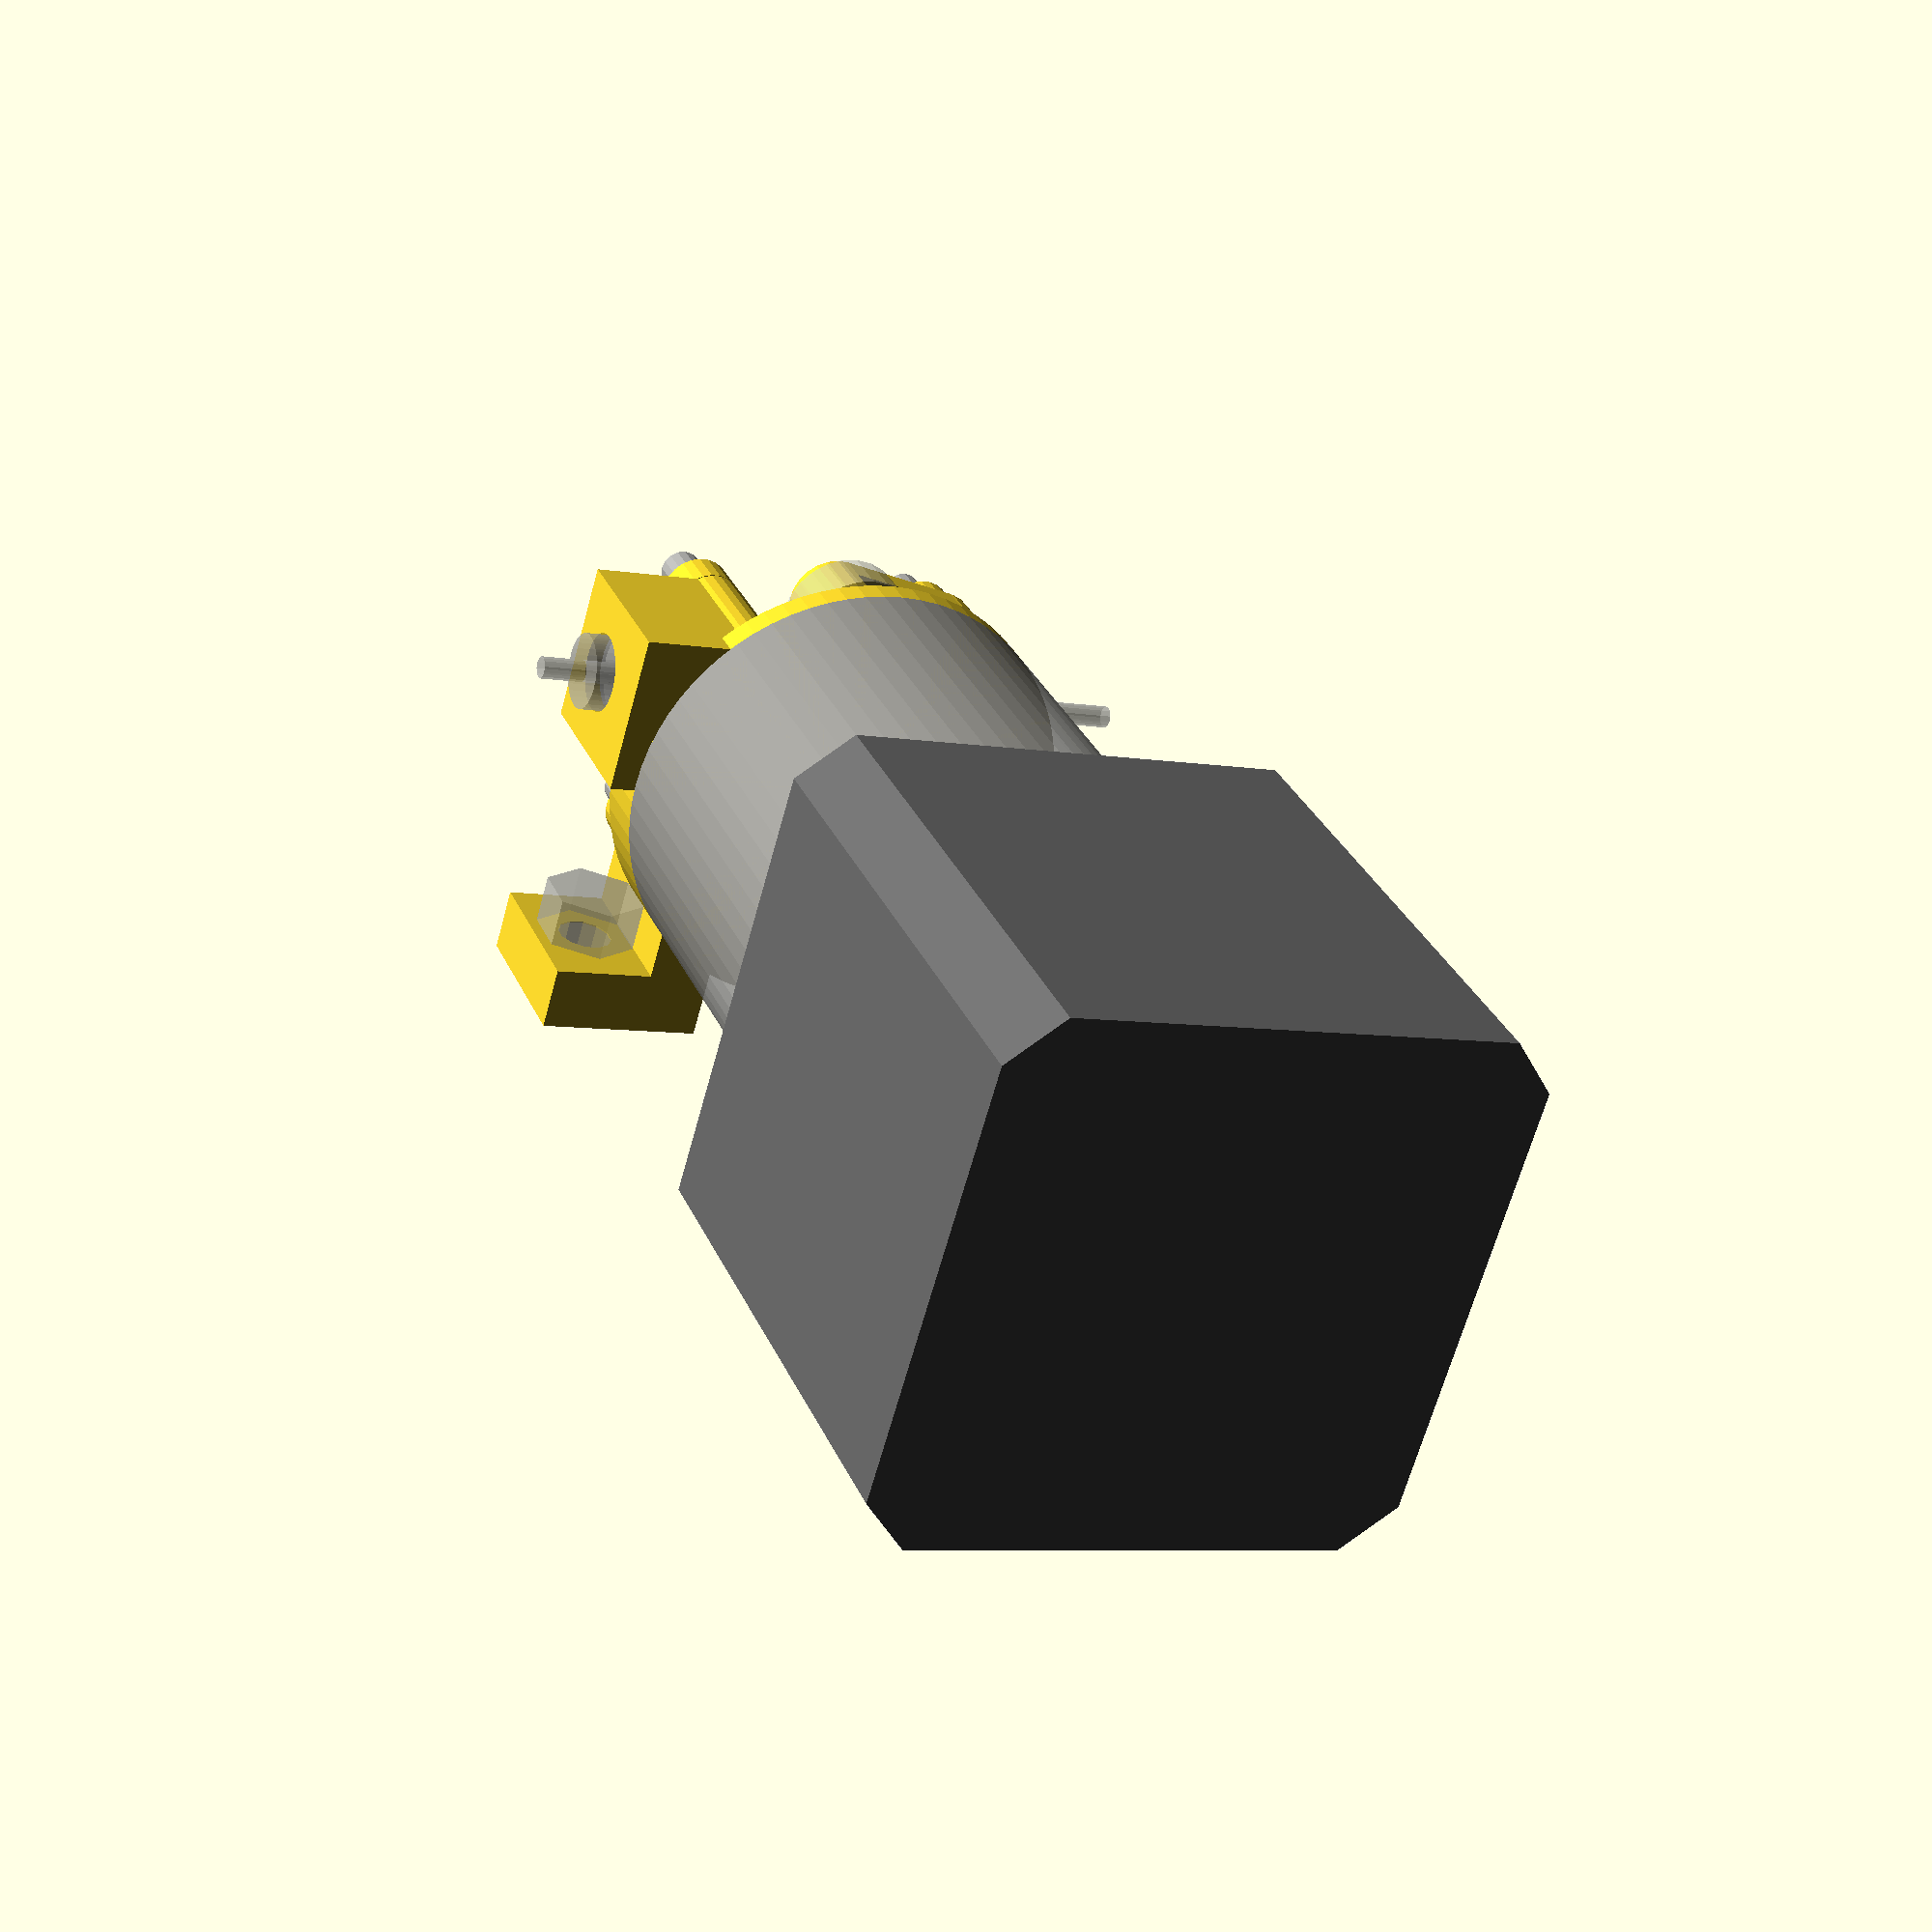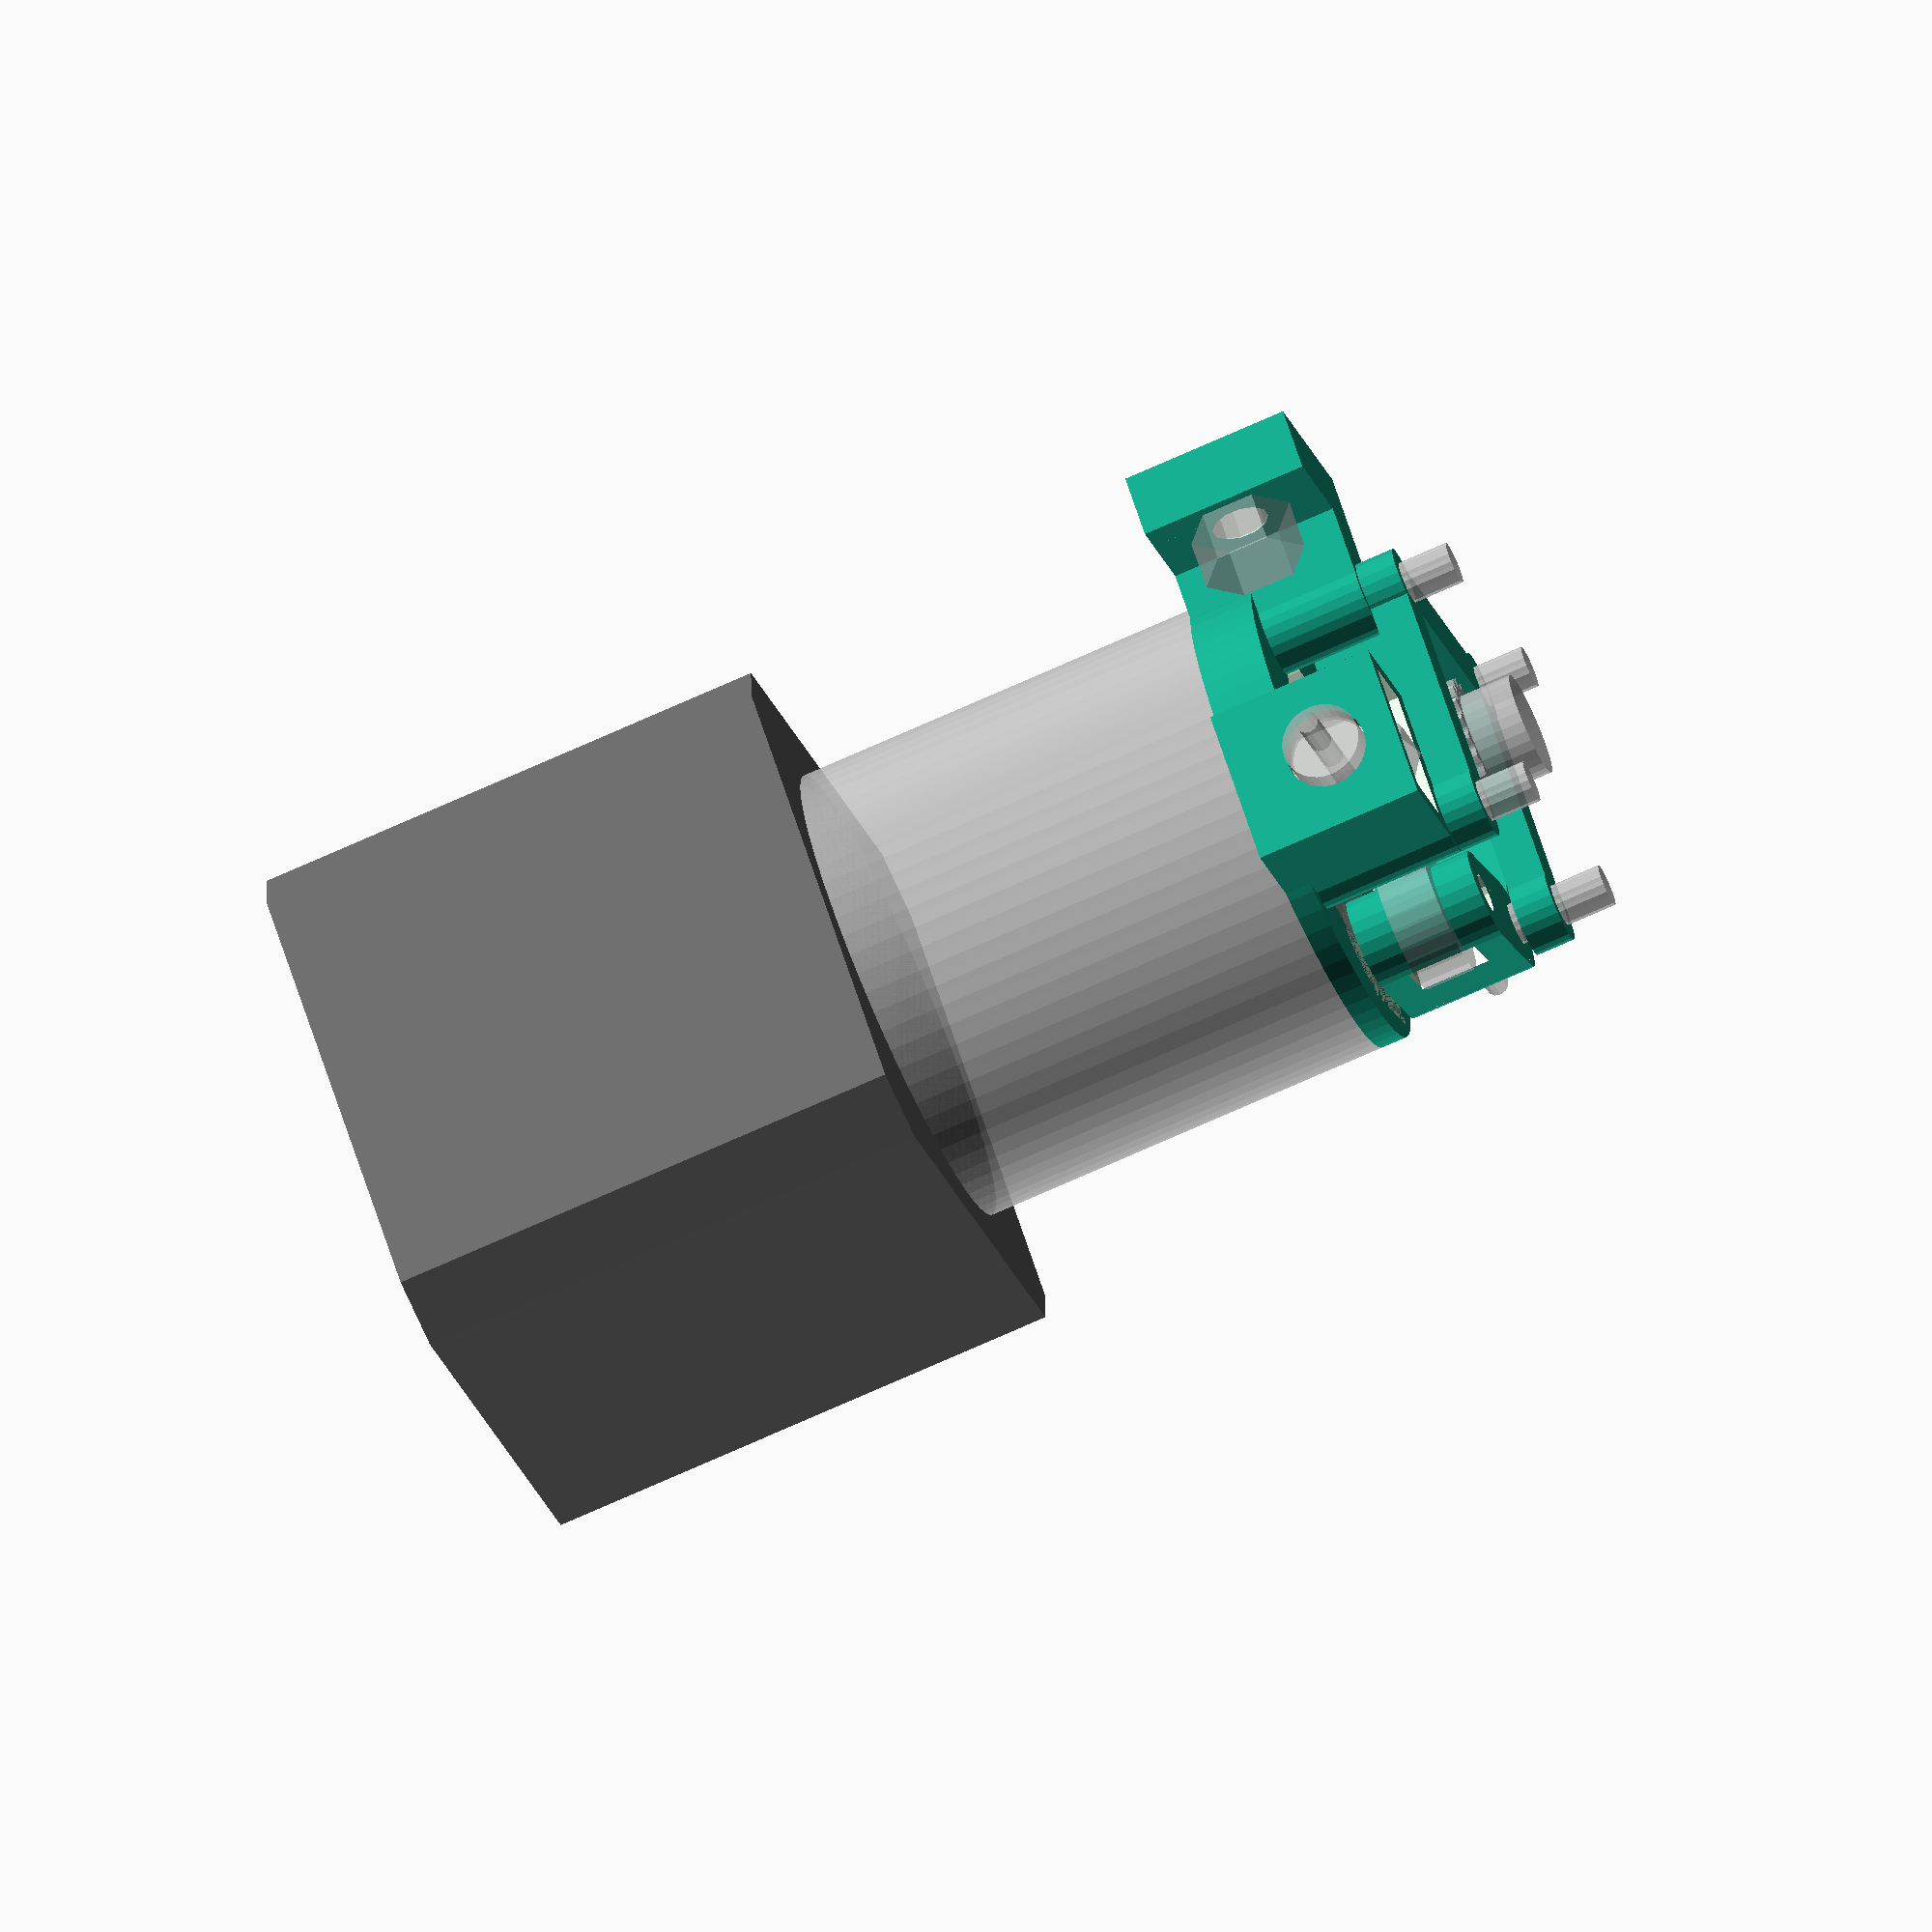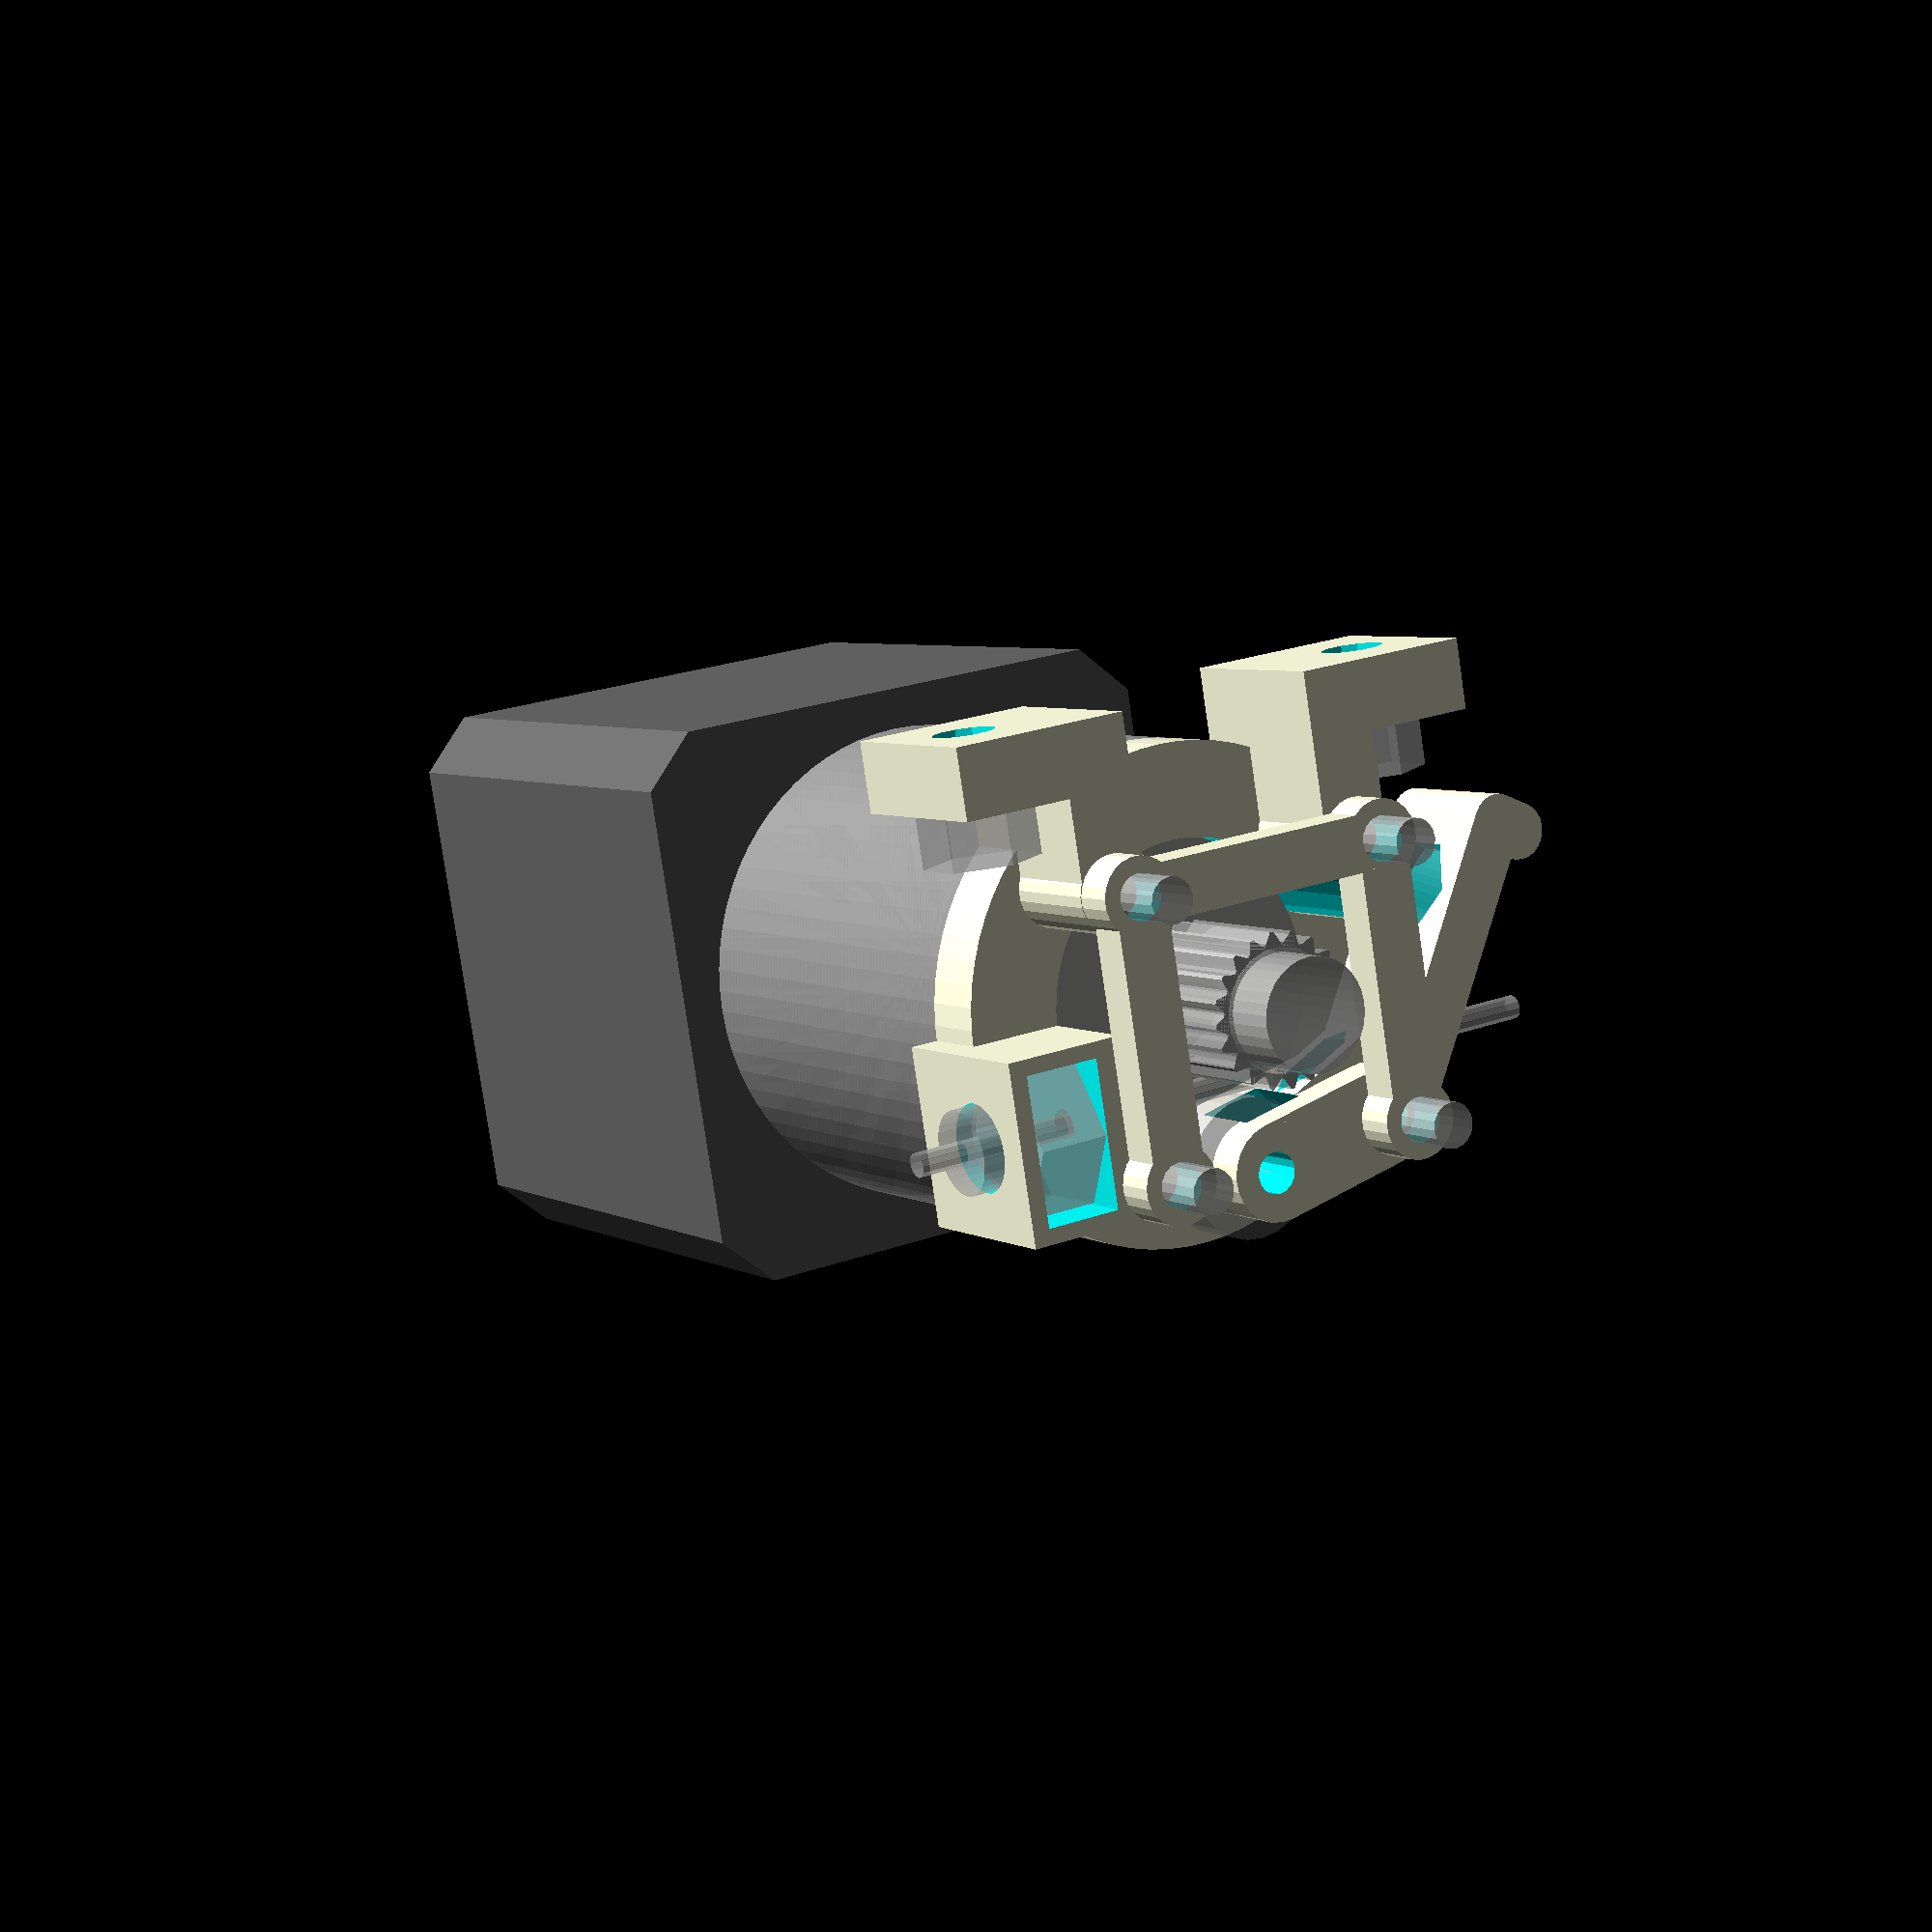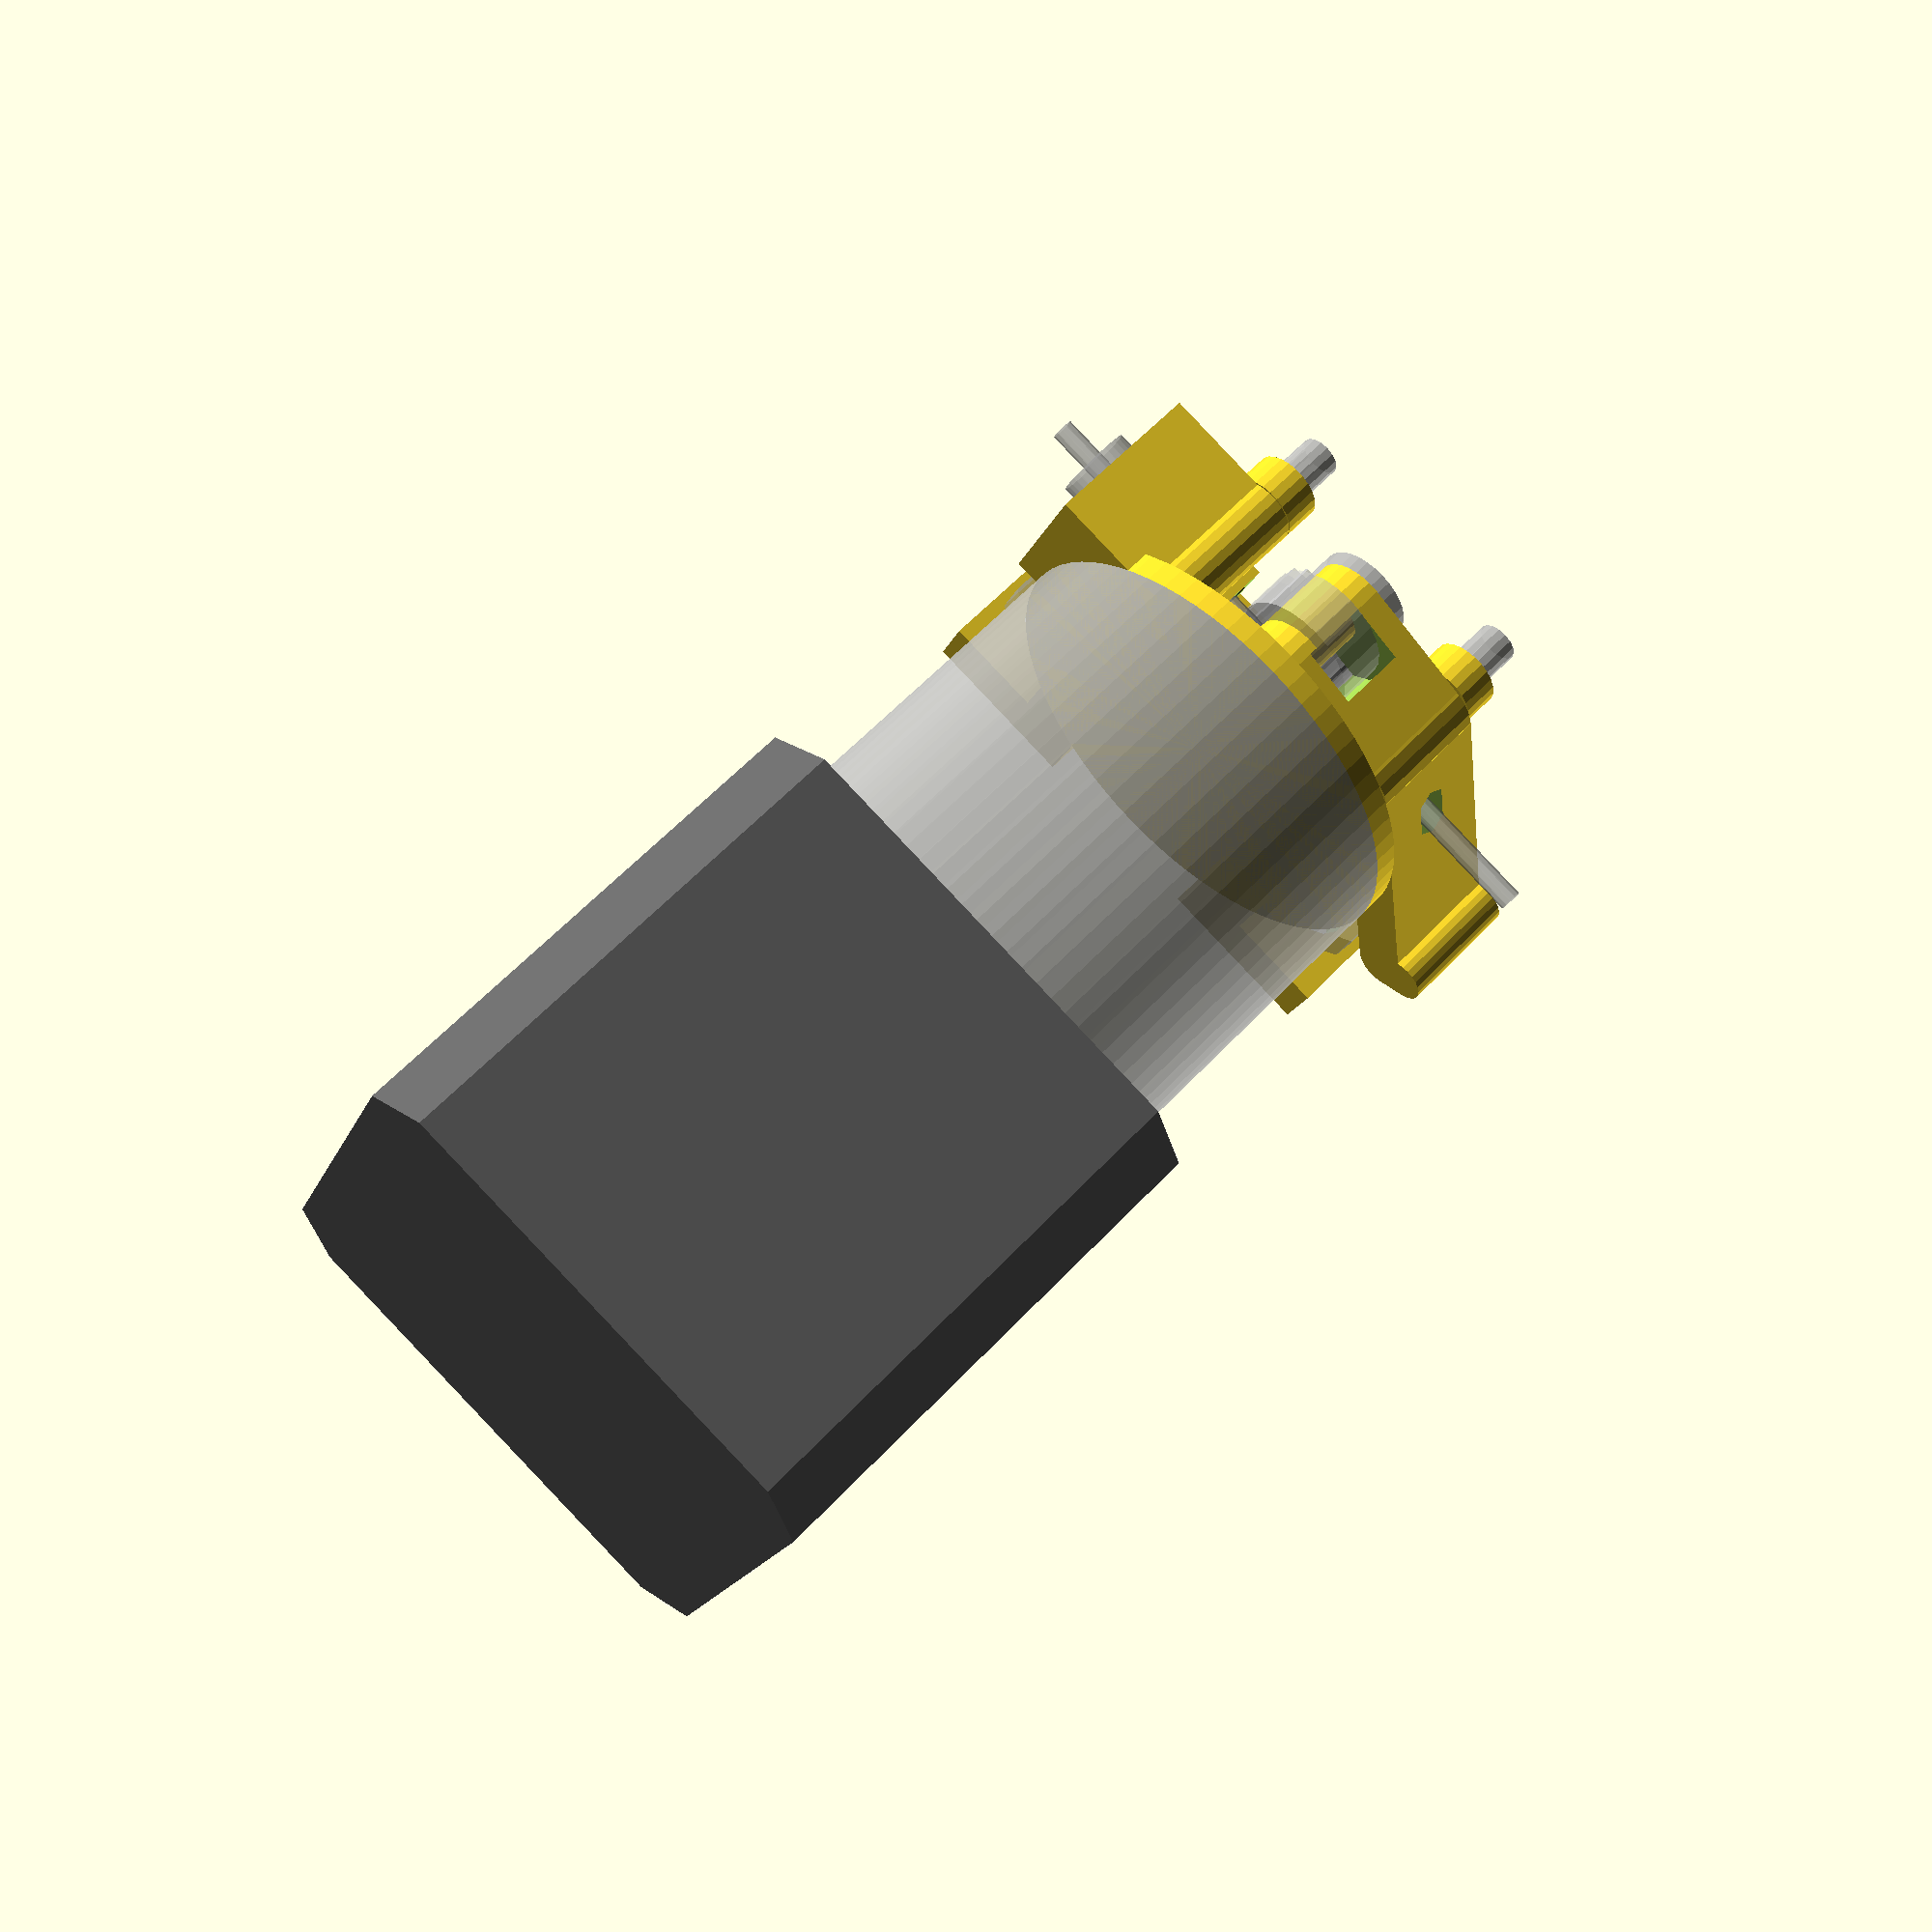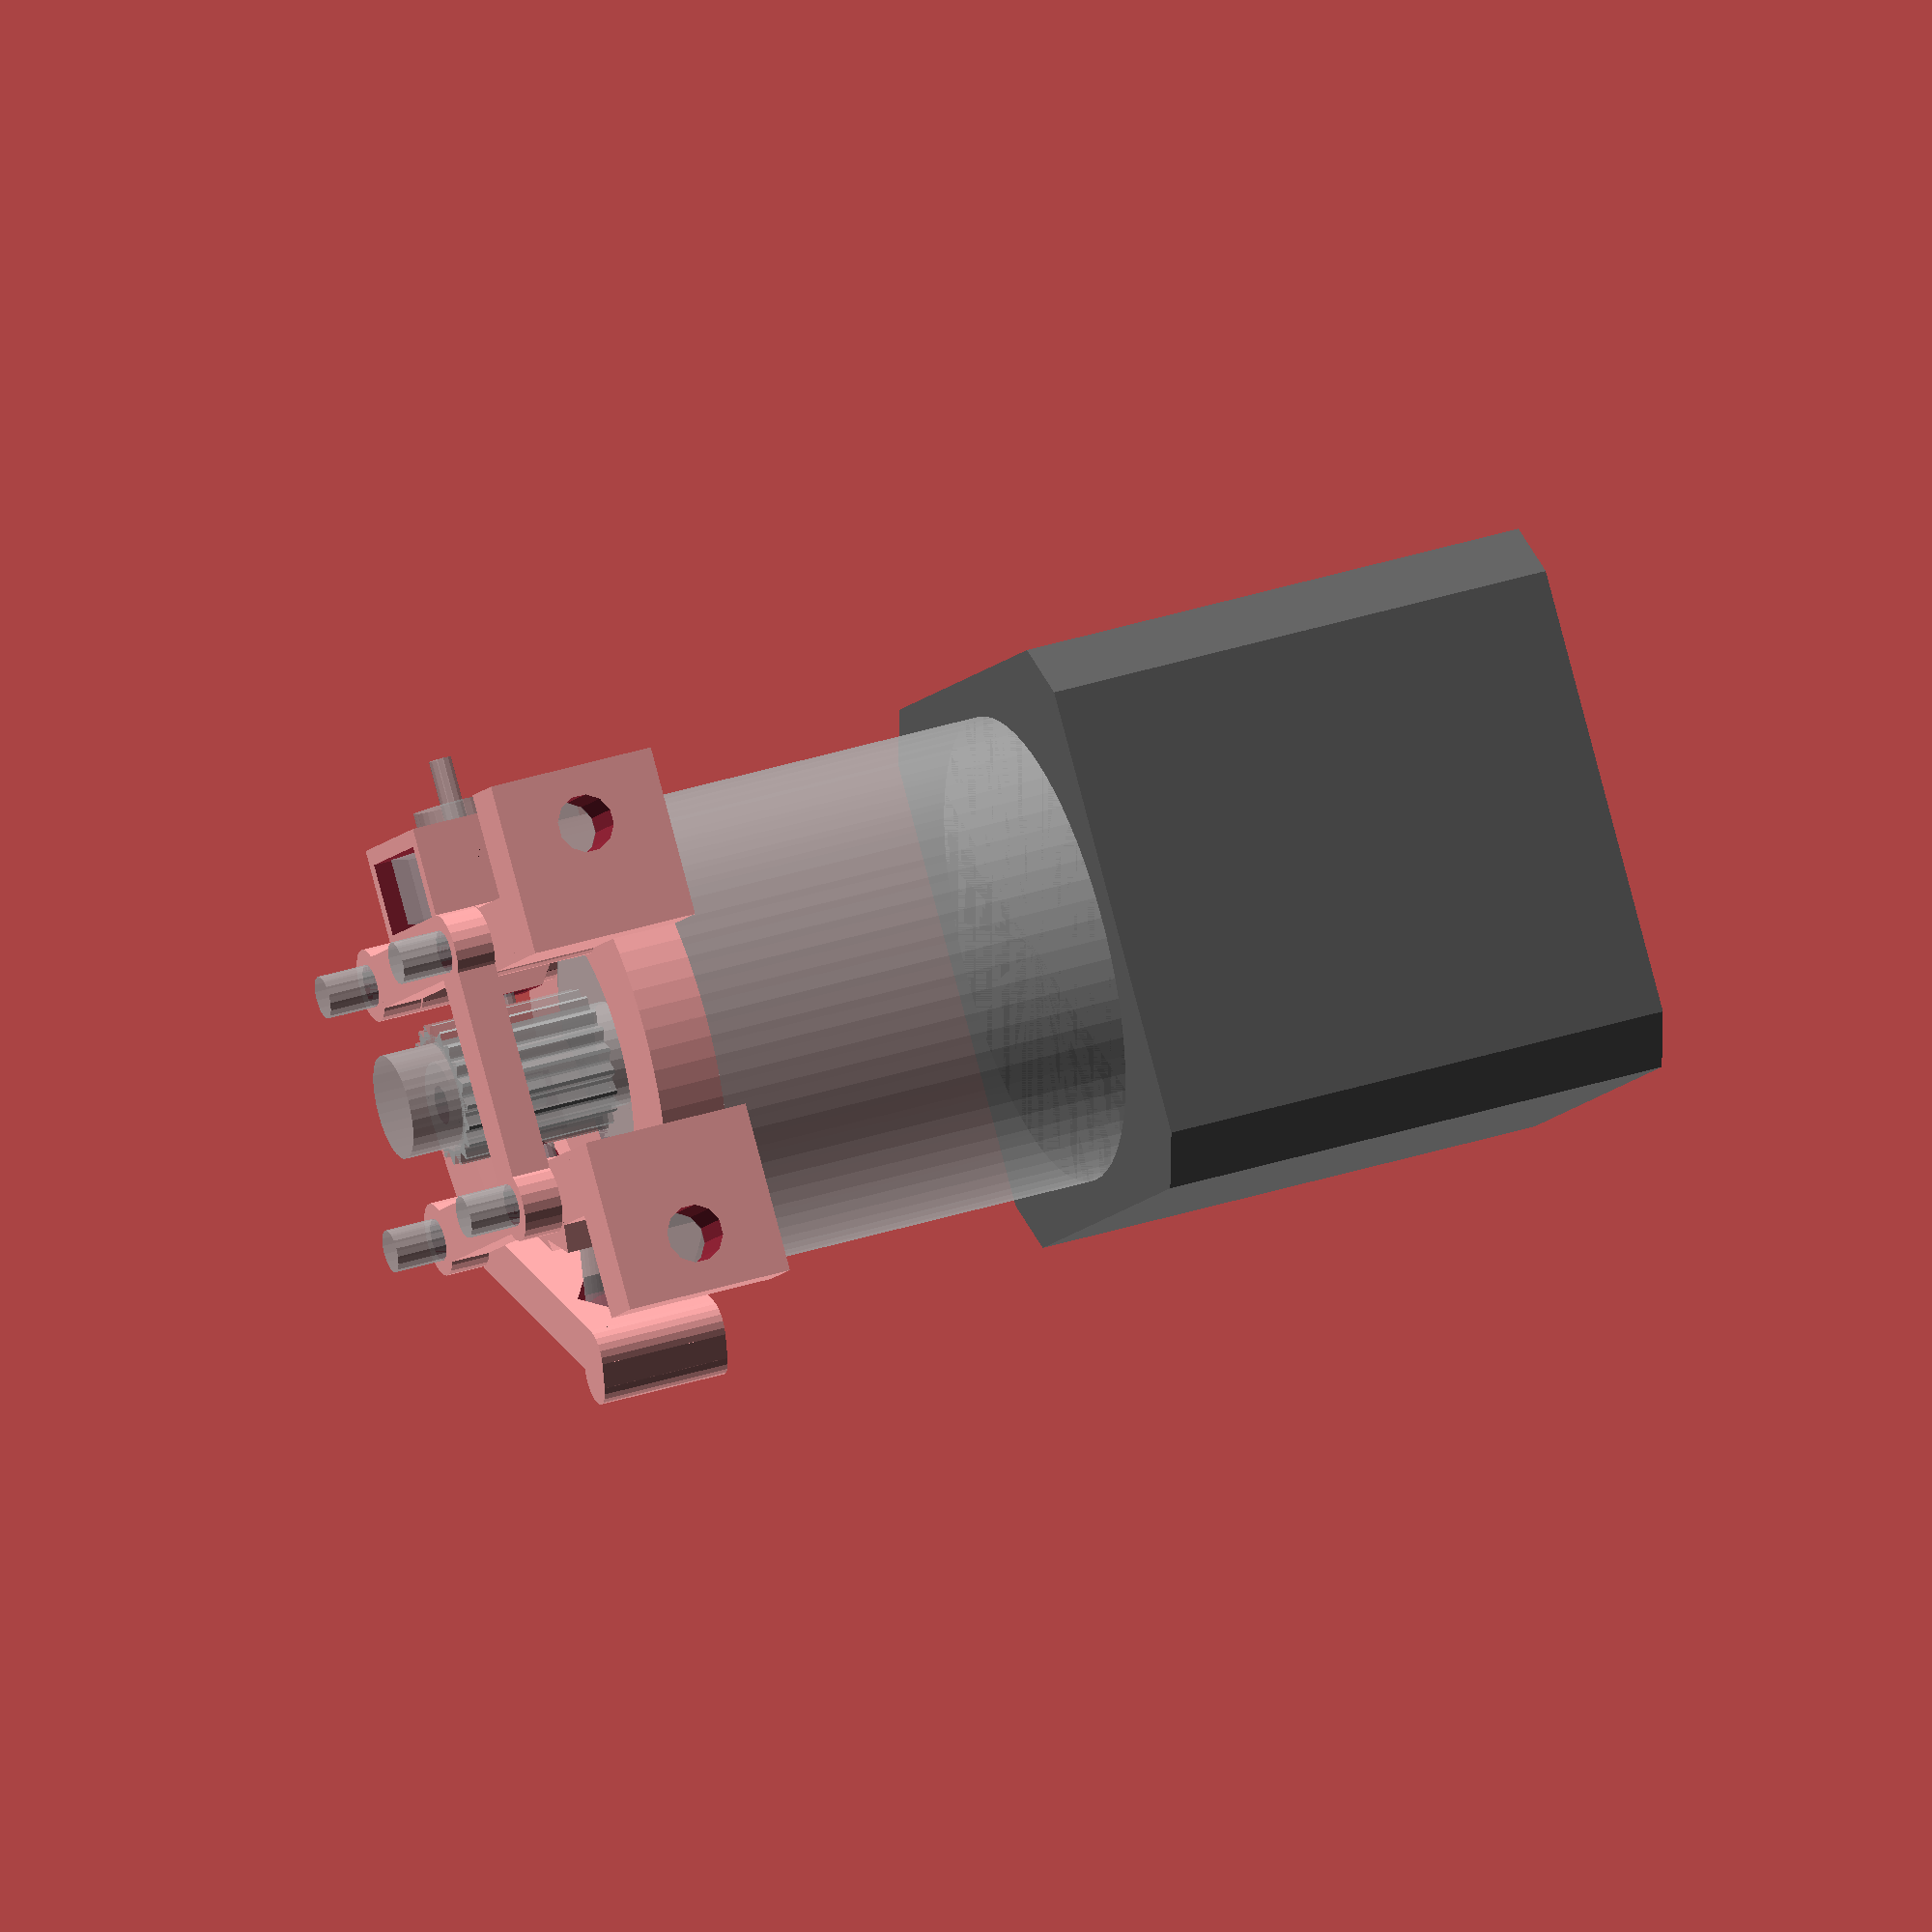
<openscad>

bearing=[3,10,4];
filament_dia=1.75;
pitch_radius=5;
triangle_radius=2*pitch_radius*sin(4.5)/cos(30);
tooth_radius=pitch_radius-triangle_radius+pitch_radius*sin(4.5)*tan(60);

printing_plate=false;

if(printing_plate) {
	translate([-20,0,0]) extruder();
	translate([10,-7,0]) rotate(-40) idler();
	translate([30,0,0]) rotate(180) bracket();
}else{
	extruder();
	translate([0,0,13.1]) bracket();
	translate([14*cos(45),14*cos(45),2.5]) idler();
	%hardware();
	motor();
}

module extruder() difference() {
	union() {
		cylinder(r=36/2,h=2,$fn=72);
		rotate(45) for(i=[1:3]) rotate([0,0,90*i]) translate([14,0,0]) rotate(7.5) cylinder(r=2.8,h=13,$fn=24);

		translate([-(14*cos(45))-12,(14*cos(45))-2.5,0]) cube([13,5,13]);
		translate([-(14*cos(45))-12,-(14*cos(45))-2.5,0]) cube([13,5,13]);

		translate([-(14*cos(45))-12,(14*cos(45))-2.5,0]) cube([5,13,13]);
		translate([-(14*cos(45))-12,-(14*cos(45))-13+2.5,0]) cube([5,13,13]);

		translate([-0.5,-16.5-3.5,0]) cube([(pitch_radius+filament_dia/2)*2+1,8.75,13]);

		intersection() {
			difference() {
				cylinder(r=36/2,h=5,$fn=72);
				translate([0,0,-0.5]) cylinder(r=22.5/2,h=6,$fn=48);
			}
			translate([-18,-18,0]) cube([18,28,5]);
		}
		difference() {
			translate([pitch_radius+filament_dia/2-2.5,-16.5-4.5+8.75,1]) rotate([35,0,0]) cube([5,12,7]);
			translate([2,-6.5,0]) cube([14,14,14]);
			translate([2,-12,10]) cube([14,14,14]);
			translate([pitch_radius+filament_dia/2,-7,7.5]) rotate([270,0,0])
				cylinder(r1=2.5/2,r2=2.2,h=2,$fn=12,center=true);
		}
		difference() {
			translate([-4.7,11.1,0]) rotate(69) translate([-4,-1,0]) cube([5,7.75,13]);
			cylinder(r=22.5/2,h=14,$fn=48);
		}
	}
	motor();

	translate([pitch_radius+filament_dia/2,-16,7.5]) rotate([90,0,0]) rotate(30) 
		cylinder(r=10.5/sqrt(3),h=5.5,$fn=6,center=true);
	translate([pitch_radius+filament_dia/2,-16,12.25]) rotate([90,0,0]) cube([10.5,10.5+2,5.5],center=true);
	translate([pitch_radius+filament_dia/2,-16-2.5,7.5]) rotate([90,0,0]) cylinder(r=6.25/2,h=6,$fn=32,center=true);
	translate([pitch_radius+filament_dia/2,0,7.5]) rotate([90,0,0]) cylinder(r=2.5/2,h=50,$fn=12,center=true);

	translate([-4.7,11.1,0]) rotate(69) translate([-0.5,2.9,7.5]) rotate([0,90,0])
		cylinder(r=6.5/sqrt(3),h=2,$fn=6);

	for(i=[-1,1]) {
		translate([-24,16*i,6.5]) rotate([90,0,90]) rotate(15) cylinder(r=2.2,h=8,$fn=12);
	}

}

module idler() union() {
	difference() {
		union() {
			cylinder(r=3.5,h=10,$fn=24);
			rotate(10.75) {
				translate([-3.5,-(14*cos(45)),0]) cube([7,14*cos(45),10]);
				translate([0,-(14*cos(45)),0]) cylinder(r=3.5,h=10,$fn=24);
			}
			translate([-0.3,-0.4,0]) rotate(60) {
				cube([4,22,10]);
				translate([2,22,0]) cylinder(r=2,h=10,$fn=24);
				translate([2,22,0]) cube([2,2,10]);
				translate([4,22,0]) cylinder(r=2,h=10,$fn=24);
			}
			rotate(25) translate([-4.7,-5,2.75]) cube([4,11,4.5]);
		}
		translate([0,0,-0.5]) cylinder(r=1.625,h=10+1,$fn=16);
		translate([(pitch_radius+filament_dia+bearing[1]/2)-(14*cos(45)),-(14*cos(45)),5]) 
			cylinder(r=1+bearing[1]/2,h=bearing[2]+1.5,$fn=24,center=true);
		translate([(pitch_radius+filament_dia+bearing[1]/2)-(14*cos(45)),-(14*cos(45)),-0.5]) 
			cylinder(r=1.5,h=10+1,$fn=16);
		translate([-filament_dia*2.25,0,5]) rotate([90,0,0]) cylinder(r=2.5/sqrt(3),h=50,$fn=6,center=true);
		translate([-filament_dia*2.25-1.25,-4,5]) rotate(-15) rotate([90,0,0]) 
			cylinder(r=2.5/sqrt(3),h=50,$fn=6,center=true);

		translate([-0.3,-0.4,0]) rotate(60)translate([-0.5,16.25,5]) rotate([0,90,0])
			cylinder(r=6.5/sqrt(3),h=2,$fn=6);
	}
	translate([(pitch_radius+filament_dia+bearing[1]/2)-(14*cos(45)),-(14*cos(45)),0]) difference() {
		cylinder(r=2,h=10,$fn=24);
		translate([0,0,-0.5]) cylinder(r=1.5,h=10+1,$fn=16);
	}
	rotate(10.75) difference() {
		translate([0,-(14*cos(45)),0]) cylinder(r=3.5,h=10,$fn=24);
		translate([0,-(14*cos(45)),-0.5]) cylinder(r=3,h=11,$fn=24);
		translate([-4,-(14*cos(45)),-0.5]) cube([8,14*cos(45),11]);
	}
}

module bracket() difference() {
	union() {
		rotate(45) for(i=[0:3]) rotate([0,0,90*i]) translate([14,0,0]) rotate(7.5) cylinder(r=2.8,h=3,$fn=24);
		translate([-(14*cos(45)),0,1.5]) cube([4,16,3],center=true);
		translate([0,-(14*cos(45)),1.5]) cube([16,4,3],center=true);
		translate([0,14*cos(45),1.5]) cube([16,4,3],center=true);
	}
	rotate(45) for(i=[0:3]) rotate([0,0,90*i]) translate([14,0,-0.5]) cylinder(r=1.625,h=4,$fn=16);
}

module motor() {
	// 42BYGH40(M)-160-4A NEMA 17 Bipolar 5.18:1 Planetary Gearbox Stepper
	// http://www.phidgets.com/products.php?category=23&product_id=3317_0
	color([0.4, 0.4, 0.4]) translate([0,0,-32.2-20]) intersection() {
		cube([42,42,40],center=true);
		rotate(45) cube([54,54,42],center=true);
	}
	%translate([0,0,-32.2]) cylinder(r=36/2,h=32.2,$fn=72);
	%translate([0,0,-0.5]) cylinder(r=22.5/2,h=2.55,$fn=48);
	%rotate(45) for(i=[0:3]) rotate([0,0,90*i]) translate([14,0,0]) cylinder(r=1.625,h=20,$fn=16);
	%translate([0,0,2]) cylinder(r=4,h=18,$fn=32);
}

module spur_gear() difference() {
	// S10T05M020S0508 20 tooth 8mm bore 10mm pitch dia 12mm dia stainless pur gear
	// https://sdp-si.com/eStore/PartDetail.asp?Opener=Group&PartID=41432&GroupID=591
	intersection() {
		union() {
			for(i=[0:19]) rotate([0,0,18*i]) translate([tooth_radius,0,0])
			 cylinder(r=triangle_radius,h=12,$fn=3);
			rotate([0,0,0]) cylinder(r=4.75,h=12,$fn=20);
		}
		rotate([0,0,9]) cylinder(r=5.5,h=12,$fn=20);
	}
	translate([0,0,-0.5]) cylinder(r=4,h=13,$fn=120);
}

module hardware() {
	translate([0,0,4]) spur_gear();
	translate([pitch_radius+filament_dia/2,0,7.5]) rotate([90,0,0]) cylinder(r=1.75/2,h=50,$fn=12,center=true);
	translate([pitch_radius+filament_dia+bearing[1]/2,0,7.5-bearing[2]/2]) bearing();
	translate([pitch_radius+filament_dia/2,-16,7.5]) rotate([90,0,0]) rotate(30) 
		cylinder(r=10/sqrt(3),h=5,$fn=6,center=true);
	translate([pitch_radius+filament_dia/2,-16-2.5,7.5]) rotate([90,0,0]) cylinder(r=6/2,h=6,$fn=32,center=true);
	for(i=[-1,1]) translate([-17,16*i,6.5]) rotate([90,0,90]) rotate(90) cylinder(r=7/sqrt(3),h=4,$fn=6);
	translate([-4.7,11.1,0]) rotate(69)
	translate([0,5.75/2,7.5]) rotate([6,90,0]) rotate(22.5) cylinder(r=3,h=8,$fn=32);
}

module bearing() difference() {
	cylinder(r=bearing[1]/2,h=bearing[2],$fn=24);
	translate([0,0,-0.5]) cylinder(r=bearing[0]/2,h=bearing[2]+1,$fn=24);
}

</openscad>
<views>
elev=148.0 azim=73.6 roll=21.3 proj=p view=wireframe
elev=72.7 azim=44.3 roll=294.2 proj=o view=wireframe
elev=355.3 azim=80.3 roll=329.8 proj=p view=wireframe
elev=301.0 azim=248.9 roll=222.5 proj=p view=solid
elev=323.0 azim=137.4 roll=67.7 proj=o view=wireframe
</views>
